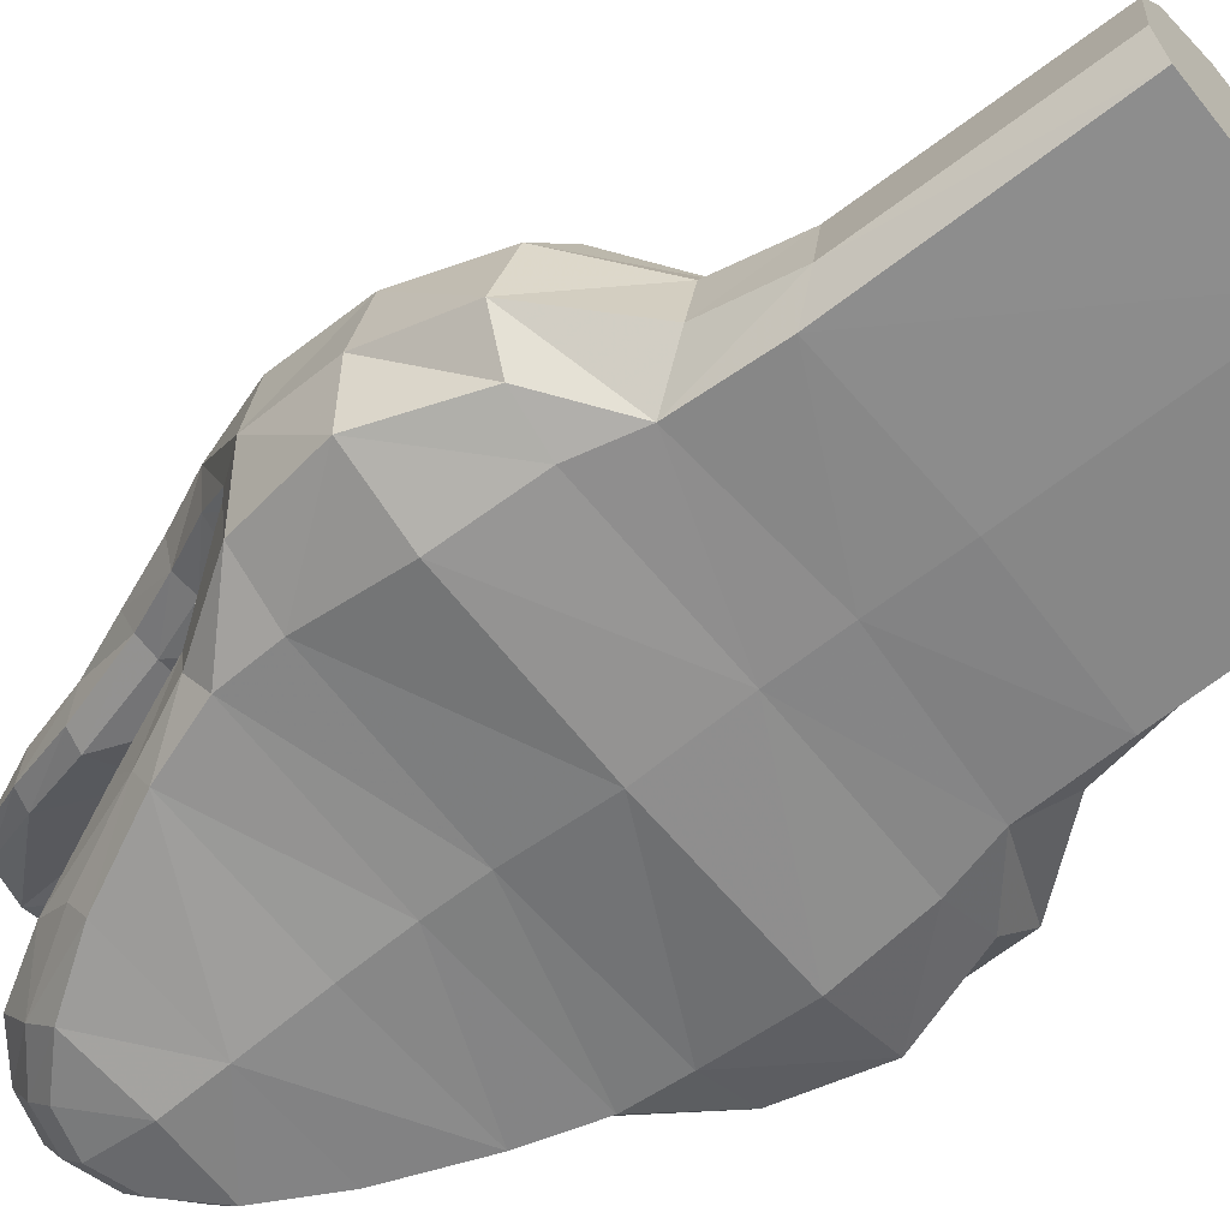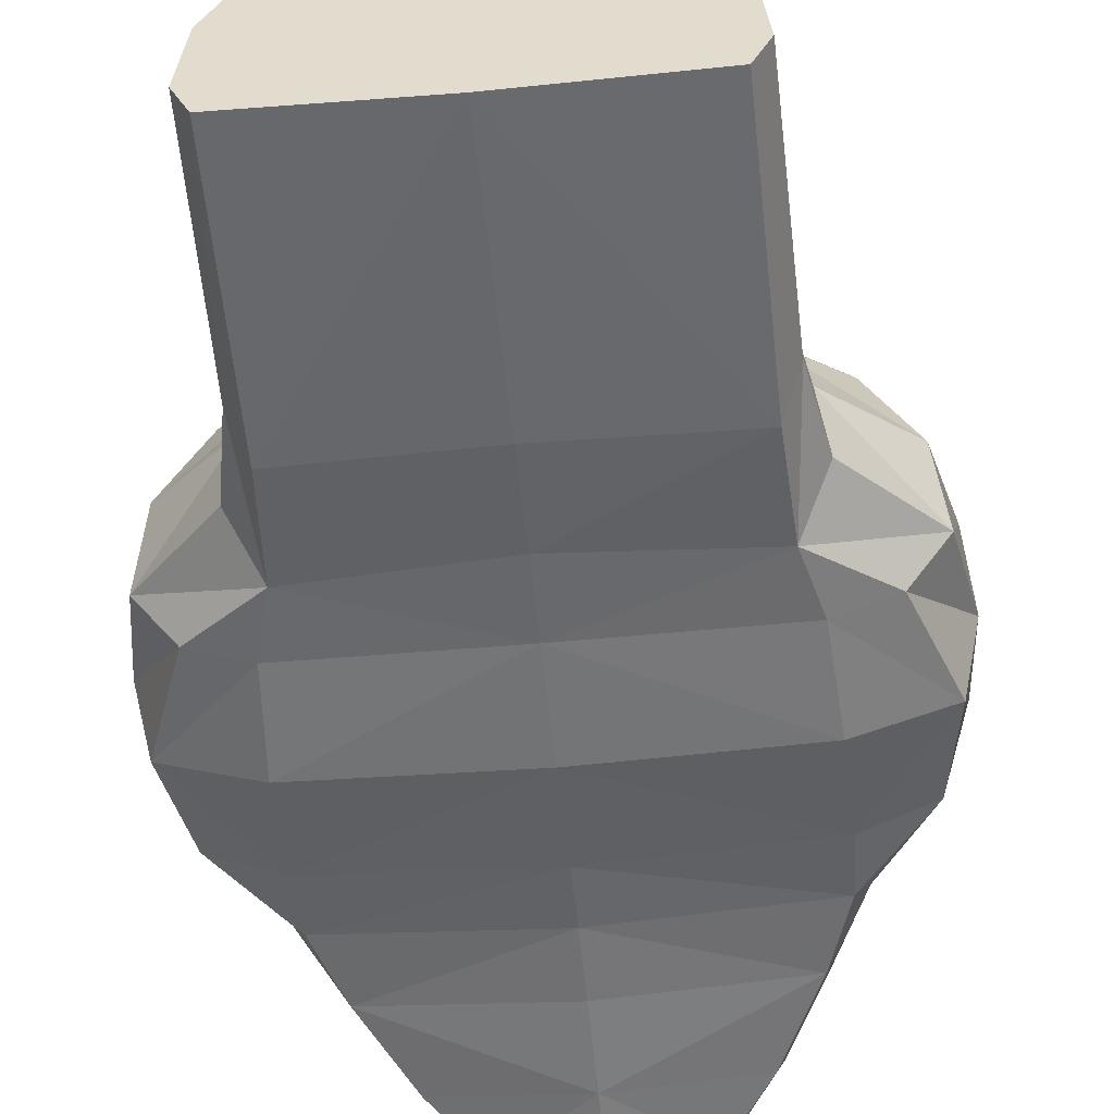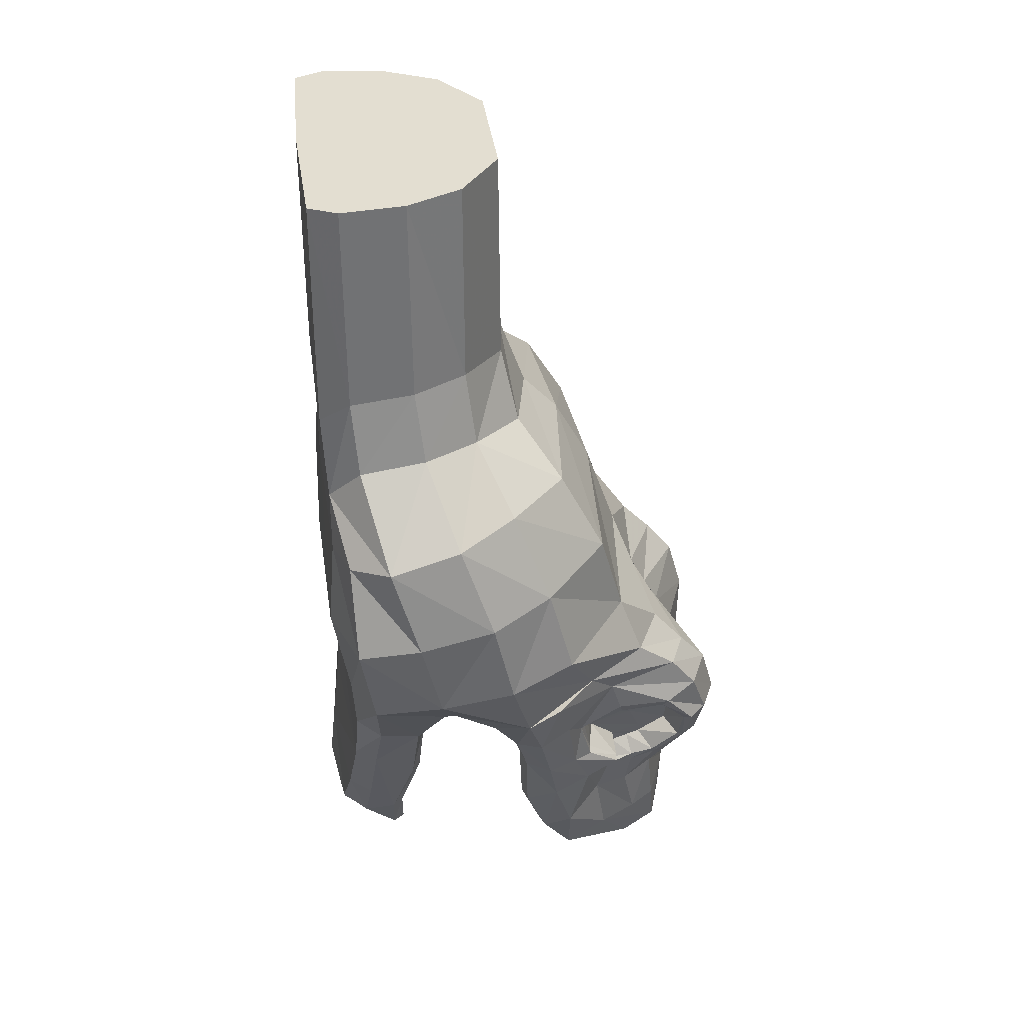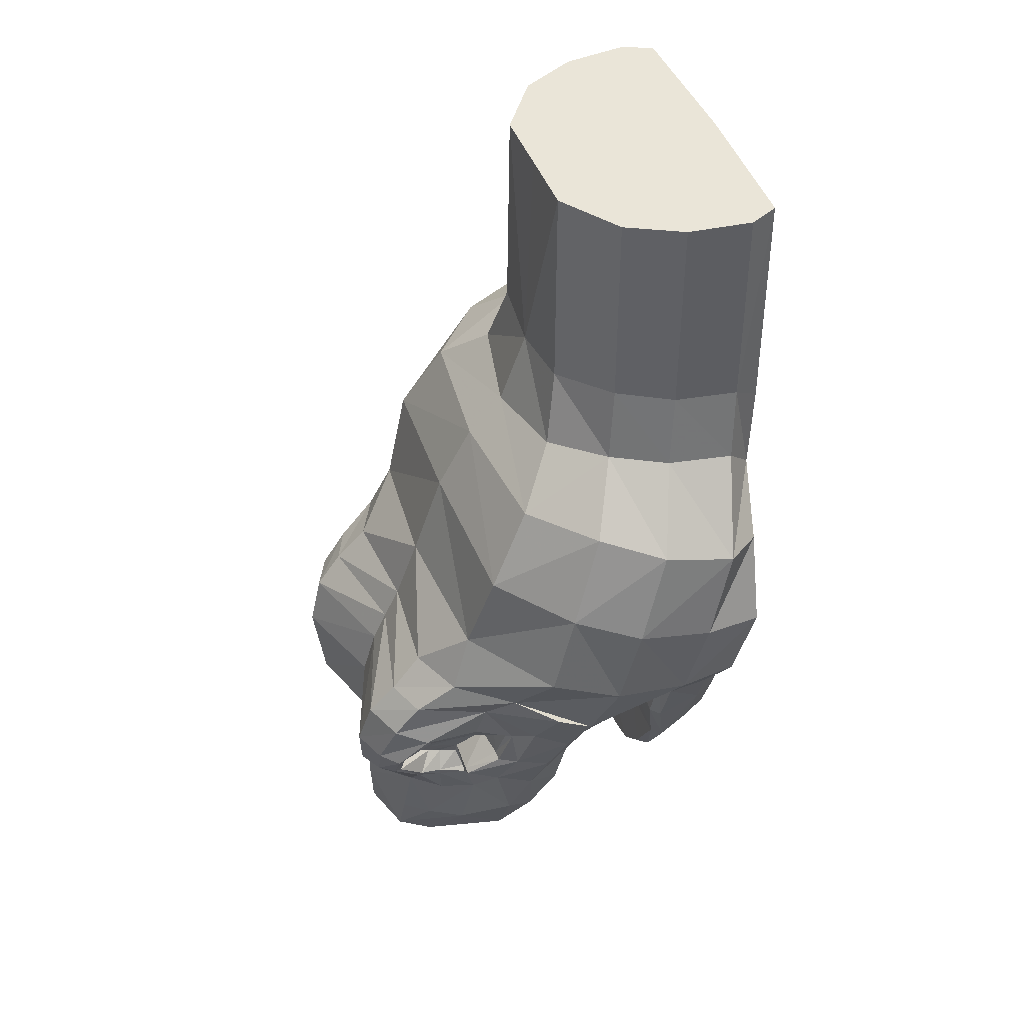
<metadata>
{"format":"obj","ext":"obj","renderer":"f3d","projection":"perspective","resolution":1024,"background":"white","views":[{"elev":-63.3,"azim":-51.2,"up":"+Y"},{"elev":-52.5,"azim":5.6,"up":"+Y"},{"elev":36.0,"azim":82.9,"up":"+Z"},{"elev":45.0,"azim":-110.0,"up":"+Z"}]}
</metadata>
<code>
g snake_head
v  -0 -1.584 -0.8071
v  0 1.58 -4.232
v  -0 -1.575 -1.28
v  0 -1.636 -3.51
v  0 -1.682 -2.502
v  0 -0.1946 -1.181
v  0 0.5152 -2.626
v  0 -1.732 -2.995
v  0 -0.6316 -0.9073
v  0 -1.03 -3.887
v  0 -1.022 -3.482
v  0 -1.149 -3.862
v  0 1.886 -3.944
v  -1.919 -1.464 0.8516
v  -2.082 -1.3 -0.7557
v  -1.66 0.596 -1.53
v  -1.577 -1.511 -0.786
v  -1.332 -1.639 2.091
v  -1.553 -1.475 -1.279
v  -1.289 1.685 -1.085
v  -0.9324 2.033 -2.284
v  -1.26 1.917 -1.388
v  -1.298 0.8645 -2.523
v  -0.8197 1.724 -2.215
v  -1.037 -1.572 -2.544
v  -1.419 -1.307 -1.939
v  -1.656 -1.254 -1.407
v  -1.498 -1.6 0.8117
v  -0.3569 -1.63 -3.405
v  0 1.915 -2.87
v  -0.9616 1.022 -2.995
v  -2.03 0.5495 -0.3737
v  -1.778 0.03774 1.188
v  -1.467 -1.37 2.302
v  -2.203 -1.116 0.9557
v  -2.285 -0.6949 -0.5658
v  -0.8932 1.175 -2.32
v  -0.8523 1.18 -2.456
v  -2.123 -0.4835 1.096
v  -2.26 -0.02906 -0.4855
v  -1.204 0.7028 -3.207
v  -1.403 -0.8 2.331
v  -1.811 0.3058 -1.598
v  -0.8639 1.127 -3.616
v  -0.6941 -1.642 -3.061
v  -0 -1.697 0.0215
v  -1.548 -1.664 0.03507
v  -2.212 -1.435 0.04874
v  -1.994 0.3415 0.4155
v  -2.339 -0.8787 0.1792
v  -2.296 -0.2081 0.3044
v  -1.672 0.8105 -0.9047
v  -2.033 0.1548 -1.127
v  -1.454 0.7017 -2.137
v  -1.148 2.069 -1.813
v  -0.9682 1.729 -1.839
v  -1.019 0.9288 -2.057
v  0 0.2386 -2.01
v  -1.155 0.8619 -1.753
v  -1.591 0.4276 -2.127
v  -1.138 1.453 -1.598
v  -0.8384 1.339 -3.024
v  -0.8112 1.463 -2.391
v  -0.732 1.458 -3.549
v  -1.259 -0.2431 1.686
v  -0.5188 0.6593 -3.26
v  -1.216 0.5493 1.188
v  -1.255 1.142 -0.2903
v  -0.9261 1.555 -0.7477
v  -0.9586 1.833 -1.053
v  -0.6624 1.631 -2.961
v  -0.9231 2.076 -1.338
v  -0.6288 0.05463 2.256
v  -0.4031 0.8959 -4.034
v  -0.5695 1.694 -3.532
v  -0.9667 -0.1911 -1.186
v  -0.6638 0.4698 -2.667
v  -1.378 0.9193 0.519
v  -0.6706 2.137 -2.359
v  -0.8416 0.2157 -2.044
v  -0.8663 2.201 -1.781
v  -0.7246 -0.7305 -1.482
v  -0.9524 -0.6304 -0.9006
v  -0.4389 -1.043 -2.965
v  -0.3561 -1.022 -3.482
v  -0.6327 -0.8654 -2.211
v  -0.3424 -1.021 -3.773
v  -1.517 0.01303 -1.586
v  -1.321 0.232 -2.739
v  -1.153 0.4477 -3.313
v  -1.229 -0.8654 -2.211
v  -0.937 -1.041 -2.965
v  -0.7735 0.7723 -3.91
v  -1.492 -0.8255 -1.474
v  -0.6447 -1.022 -3.482
v  -1.725 -0.2402 -1.199
v  -1.337 0.1456 -2.05
v  -1.702 0.07885 -1.622
v  -1.148 0.1942 -2.775
v  -0.5665 1.421 -4.076
v  -0.9906 0.3986 -3.341
v  -1.337 -0.9399 -2.189
v  -1.023 -1.137 -2.964
v  -0.3514 -1.131 -3.763
v  -1.897 -0.6464 -0.8694
v  -0.9546 0.7328 -3.782
v  -1.628 -0.8908 -1.477
v  -0.7164 -1.123 -3.488
v  -1.924 -0.1679 -1.185
v  -1.516 0.1949 -2.065
v  -0.486 1.732 -3.931
v  -1.047 1.897 -2.265
v  -1.229 1.168 -2.397
v  -0.9905 1.128 -2.669
v  -0.9372 1.611 -2.588
v  -1.298 1.911 -1.831
v  -1.349 0.8714 -2.152
v  -0.9233 1.381 -2.679
v  -1.47 1.048 -1.177
v  -1.401 1.638 -1.493
v  -1.435 0.7553 -1.728
v  -1.401 1.171 -1.564
v  -1.043 1.833 -2.267
v  -1.173 1.174 -2.372
v  -0.9447 1.132 -2.621
v  -0.9718 1.589 -2.522
v  -1.248 1.839 -1.862
v  -1.268 0.8748 -2.125
v  -0.9425 1.379 -2.594
v  -1.362 1.588 -1.569
v  -1.365 0.7996 -1.767
v  -1.45 1.139 -1.469
v  -1.309 -1.631 4.151
v  -0.5932 0.03932 4.151
v  -1.12 -0.3258 4.151
v  -1.368 -0.8113 4.151
v  -1.431 -1.375 4.151
v  -0 -1.645 1.428
v  -1.372 -1.598 1.307
v  -1.587 -1.316 1.646
v  -1.522 -0.7265 1.688
v  -1.143 -0.3236 2.338
v  -0.8198 0.1893 1.624
v  0 -1.61 -1.822
v  -1.366 -1.499 -1.843
v  -1.382 0.5257 -2.634
v  -1.373 1.333 -0.7906
v  -0.8184 1.339 -2.429
v  -1.957 0.4543 -1.017
v  0 -1.446 -3.683
v  -0.3625 -1.434 -3.586
v  -1.088 -1.367 -2.662
v  -0.7148 -1.415 -3.284
v  -0.8564 1.449 -2.267
v  -0.9937 1.329 -1.948
v  -1.147 1.157 -1.675
v  -2.05 -0.6577 -0.8709
v  0 -0.5398 -0.8751
v  -0.9986 -0.5403 -0.8749
v  -1.911 -0.5574 -0.8543
v  -2.074 -0.5527 -0.8523
v  -0 -1.645 0.8371
v  1.498 -1.6 0.8117
v  1.548 -1.664 0.03507
v  1.577 -1.511 -0.786
v  1.553 -1.475 -1.279
v  -0 -1.388 4.151
v  -0 -0.815 4.151
v  1.368 -0.8113 4.151
v  1.431 -1.375 4.151
v  1.366 -1.499 -1.843
v  2.212 -1.435 0.04874
v  2.082 -1.3 -0.7557
v  1.656 -1.254 -1.407
v  1.037 -1.572 -2.544
v  1.419 -1.307 -1.939
v  1.088 -1.367 -2.662
v  1.702 0.07885 -1.622
v  1.924 -0.1679 -1.185
v  2.033 0.1548 -1.127
v  1.811 0.3058 -1.598
v  1.516 0.1949 -2.065
v  1.591 0.4276 -2.127
v  1.382 0.5257 -2.634
v  1.321 0.232 -2.739
v  2.203 -1.116 0.9557
v  1.587 -1.316 1.646
v  1.522 -0.7265 1.688
v  2.123 -0.4835 1.096
v  0 0.6848 -3.216
v  0.5188 0.6593 -3.26
v  0.4031 0.8959 -4.034
v  0 1.018 -4.023
v  1.778 0.03774 1.188
v  1.216 0.5493 1.188
v  1.378 0.9193 0.519
v  1.994 0.3415 0.4155
v  2.03 0.5495 -0.3737
v  1.255 1.142 -0.2903
v  1.373 1.333 -0.7906
v  1.672 0.8105 -0.9047
v  1.289 1.685 -1.085
v  1.47 1.048 -1.177
v  0.9586 1.833 -1.053
v  0.9231 2.076 -1.338
v  1.26 1.917 -1.388
v  -0 -0.3312 4.151
v  -0 0.03794 4.151
v  0.5932 0.03932 4.151
v  1.12 -0.3258 4.151
v  0 1.906 -3.525
v  0.5695 1.694 -3.532
v  0.6624 1.631 -2.961
v  0.9616 1.022 -2.995
v  0.8384 1.339 -3.024
v  0.732 1.458 -3.549
v  0.8639 1.127 -3.616
v  2.285 -0.6949 -0.5658
v  2.339 -0.8787 0.1792
v  2.296 -0.2081 0.3044
v  2.26 -0.02907 -0.4855
v  0.8663 2.201 -1.781
v  1.148 2.069 -1.813
v  0.9324 2.033 -2.284
v  1.047 1.897 -2.265
v  1.298 1.911 -1.831
v  1.919 -1.464 0.8516
v  1.372 -1.598 1.307
v  0.9546 0.7328 -3.782
v  1.204 0.7028 -3.207
v  0.5665 1.421 -4.076
v  0.486 1.732 -3.931
v  0.3569 -1.63 -3.405
v  0.3625 -1.434 -3.586
v  0.6941 -1.642 -3.061
v  1.628 -0.8908 -1.477
v  1.337 -0.9399 -2.189
v  1.023 -1.137 -2.964
v  0.7164 -1.123 -3.488
v  0.7148 -1.415 -3.284
v  2.05 -0.6577 -0.8709
v  1.298 0.8645 -2.523
v  1.229 1.168 -2.397
v  0.9905 1.128 -2.669
v  0.9233 1.381 -2.679
v  1.259 -0.2431 1.686
v  0.8198 0.1893 1.624
v  1.957 0.4543 -1.017
v  1.66 0.596 -1.53
v  1.454 0.7017 -2.137
v  1.148 0.1942 -2.775
v  0.6638 0.4698 -2.667
v  0.8416 0.2157 -2.044
v  1.337 0.1456 -2.05
v  0.9906 0.3986 -3.341
v  0.9372 1.611 -2.588
v  0.6706 2.137 -2.359
v  2.074 -0.5527 -0.8523
v  1.401 1.638 -1.493
v  1.349 0.8714 -2.152
v  0.8932 1.175 -2.32
v  0.8564 1.449 -2.267
v  0.8112 1.463 -2.391
v  0.8184 1.339 -2.429
v  0.8523 1.18 -2.456
v  0.9667 -0.1911 -1.186
v  1.517 0.01303 -1.586
v  1.019 0.9288 -2.057
v  0.9937 1.329 -1.948
v  1.155 0.8619 -1.753
v  1.147 1.157 -1.675
v  1.45 1.139 -1.469
v  1.435 0.7553 -1.728
v  1.309 -1.631 4.151
v  -1e-06 -1.668 4.151
v  1.725 -0.2402 -1.199
v  0.7735 0.7723 -3.91
v  -0 0.666 1.2
v  0 0.9848 0.6185
v  0.9261 1.555 -0.7477
v  0 1.26 -0.1774
v  0 1.474 -0.7614
v  0 1.619 -1.055
v  0 1.75 -1.338
v  0 1.877 -1.772
v  -0 0.3484 1.539
v  0 1.892 -2.39
v  0.7246 -0.7305 -1.482
v  0.9524 -0.6304 -0.9006
v  0 -0.7305 -1.482
v  0.9986 -0.5403 -0.8749
v  0.4389 -1.043 -2.965
v  0.6327 -0.8654 -2.211
v  0 -0.8654 -2.211
v  0 -1.043 -2.966
v  0.3561 -1.022 -3.482
v  0.3424 -1.021 -3.773
v  1.153 0.4477 -3.313
v  0.3514 -1.131 -3.763
v  1.492 -0.8255 -1.474
v  1.229 -0.8654 -2.211
v  0.937 -1.041 -2.965
v  0.6447 -1.022 -3.482
v  1.897 -0.6464 -0.8694
v  1.248 1.839 -1.862
v  1.043 1.833 -2.267
v  0.8197 1.724 -2.215
v  0.9682 1.729 -1.839
v  0.9447 1.132 -2.621
v  1.173 1.174 -2.372
v  0.9425 1.379 -2.594
v  0.9718 1.589 -2.522
v  1.362 1.588 -1.569
v  1.138 1.453 -1.598
v  1.268 0.8748 -2.125
v  1.365 0.7996 -1.767
v  1.401 1.171 -1.564
v  1.332 -1.639 2.091
v  -0 -1.668 2.14
v  -0 0.107 2.209
v  0.6288 0.05463 2.256
v  1.143 -0.3236 2.338
v  1.403 -0.8 2.331
v  1.467 -1.37 2.302
v  1.911 -0.5574 -0.8543
f 162 28 47 46
f 1 17 19 3
f 167 168 136 137
f 3 19 145 144
f 17 47 48 15
f 19 17 15 27
f 25 145 26 152
f 98 109 53 43
f 110 60 146 89
f 35 140 141 39
f 190 66 74 193
f 33 67 78 49
f 32 68 147 52
f 52 147 20 119
f 20 70 72 22
f 207 208 134 135
f 211 75 71 30
f 31 62 64 44
f 36 50 51 40
f 22 72 81 55
f 21 112 116 55
f 14 28 139
f 139 28 162 138
f 44 106 41 31
f 100 111 13 2
f 29 151 150 4
f 5 25 45 8
f 107 102 26 27
f 103 108 153 152
f 139 140 35 14
f 14 35 50 48
f 15 36 157 107 27
f 23 113 114 31
f 31 114 118 62
f 65 143 67 33
f 136 168 207 135
f 43 53 149 16
f 60 54 23 146
f 39 141 65 33
f 193 74 2
f 40 51 49 32
f 44 64 111 100
f 99 77 80 97
f 101 66 77 99
f 8 45 29 4
f 45 153 151 29
f 71 115 112 21
f 46 47 17 1
f 48 47 28 14
f 49 78 68 32
f 51 50 35 39
f 48 50 36 15
f 49 51 39 33
f 21 79 71
f 53 109 161 36 40
f 52 149 53 40 32
f 55 116 120 22
f 54 117 113 23
f 55 81 79 21
f 37 154 63 148 38
f 60 110 98 43
f 54 60 43 16
f 97 80 76 88
f 57 155 154 37
f 59 156 155 57
f 119 132 121 16
f 119 20 22 120 132
f 64 62 71 75
f 62 118 115 71
f 111 64 75
f 137 133 275 167
f 88 76 96
f 74 66 101 93
f 78 67 278 279
f 69 68 281 282
f 70 69 282 283
f 72 70 283 284
f 81 72 284 285
f 67 143 286 278
f 2 74 93 100
f 111 75 211 13
f 77 7 58 80
f 77 66 190 7
f 68 78 279 281
f 71 79 287 30
f 79 81 285 287
f 76 80 58 6
f 82 83 9 290
f 159 76 6 158
f 84 86 294 295
f 85 84 295 11
f 86 82 290 294
f 87 85 11 10
f 98 110 97 88
f 89 90 101 99
f 100 93 106
f 12 104 87 10
f 102 107 94 91
f 103 102 91 92
f 104 108 95 87
f 107 157 105 94
f 93 101 90 106
f 108 103 92 95
f 109 98 88 96
f 110 89 99 97
f 127 123 24 56
f 125 124 37 38
f 129 125 38 148
f 123 126 63 24
f 130 127 56 61
f 124 128 57 37
f 128 131 59 57
f 126 129 148 63
f 61 156 122 130
f 112 123 127 116
f 113 124 125 114
f 114 125 129 118
f 115 126 123 112
f 116 127 130 120
f 117 128 124 113
f 121 131 128 117
f 118 129 126 115
f 132 122 131 121
f 120 130 122 132
f 18 319 275 133
f 320 73 134 208
f 73 142 135 134
f 142 42 136 135
f 42 34 137 136
f 34 18 133 137
f 18 139 138 319
f 142 65 141 42
f 73 143 65 142
f 42 141 140 34
f 34 140 139 18
f 320 286 143 73
f 83 82 94 105
f 82 86 91 94
f 86 84 92 91
f 84 85 95 92
f 85 87 95
f 145 25 5 144
f 145 19 27 26
f 121 117 54 16
f 41 106 90
f 44 100 106
f 146 41 90 89
f 23 31 41 146
f 147 69 70 20
f 68 69 147
f 149 52 119 16
f 151 104 12 150
f 153 45 25 152
f 153 108 104 151
f 26 102 103 152
f 155 56 24 154
f 156 61 56 155
f 156 59 131 122
f 154 24 63
f 109 96 160 161
f 76 159 160 96
f 157 36 161
f 159 83 105 160
f 83 159 158 9
f 157 161 160 105
f 162 46 164 163
f 1 3 166 165
f 167 170 169 168
f 3 144 171 166
f 165 173 172 164
f 166 174 173 165
f 175 177 176 171
f 178 181 180 179
f 182 185 184 183
f 186 189 188 187
f 190 193 192 191
f 194 197 196 195
f 198 201 200 199
f 201 203 202 200
f 202 206 205 204
f 207 210 209 208
f 211 30 213 212
f 214 217 216 215
f 218 221 220 219
f 206 223 222 205
f 224 223 226 225
f 227 228 163
f 228 138 162 163
f 217 214 230 229
f 231 2 13 232
f 233 4 150 234
f 5 8 235 175
f 236 174 176 237
f 238 177 240 239
f 228 227 186 187
f 227 172 219 186
f 173 174 236 241 218
f 242 214 244 243
f 214 215 245 244
f 246 194 195 247
f 169 210 207 168
f 181 249 248 180
f 183 184 242 250
f 189 194 246 188
f 193 2 192
f 221 198 197 220
f 217 231 232 216
f 251 254 253 252
f 255 251 252 191
f 8 4 233 235
f 235 233 234 240
f 213 224 225 256
f 46 1 165 164
f 172 227 163 164
f 197 198 199 196
f 220 189 186 219
f 172 173 218 219
f 197 194 189 220
f 224 213 257
f 180 221 218 258 179
f 201 198 221 180 248
f 223 206 259 226
f 250 242 243 260
f 223 224 257 222
f 261 265 264 263 262
f 183 181 178 182
f 250 249 181 183
f 254 267 266 253
f 268 261 262 269
f 270 268 269 271
f 203 249 273 272
f 203 272 259 206 202
f 216 212 213 215
f 215 213 256 245
f 232 212 216
f 170 167 275 274
f 267 276 266
f 192 277 255 191
f 196 279 278 195
f 280 282 281 199
f 204 283 282 280
f 205 284 283 204
f 222 285 284 205
f 195 278 286 247
f 2 231 277 192
f 232 13 211 212
f 252 253 58 7
f 252 7 190 191
f 199 281 279 196
f 213 30 287 257
f 257 287 285 222
f 266 6 58 253
f 288 290 9 289
f 291 158 6 266
f 292 295 294 293
f 296 11 295 292
f 293 294 290 288
f 297 10 11 296
f 178 267 254 182
f 185 251 255 298
f 231 229 277
f 12 10 297 299
f 237 301 300 236
f 238 302 301 237
f 299 297 303 239
f 236 300 304 241
f 277 229 298 255
f 239 303 302 238
f 179 276 267 178
f 182 254 251 185
f 305 308 307 306
f 309 265 261 310
f 311 264 265 309
f 306 307 263 312
f 313 314 308 305
f 310 261 268 315
f 315 268 270 316
f 312 263 264 311
f 314 313 317 271
f 225 226 305 306
f 243 244 309 310
f 244 245 311 309
f 256 225 306 312
f 226 259 313 305
f 260 243 310 315
f 273 260 315 316
f 245 256 312 311
f 272 273 316 317
f 259 272 317 313
f 318 274 275 319
f 320 208 209 321
f 321 209 210 322
f 322 210 169 323
f 323 169 170 324
f 324 170 274 318
f 318 319 138 228
f 322 323 188 246
f 321 322 246 247
f 323 324 187 188
f 324 318 228 187
f 320 321 247 286
f 289 304 300 288
f 288 300 301 293
f 293 301 302 292
f 292 302 303 296
f 296 303 297
f 171 144 5 175
f 171 176 174 166
f 273 249 250 260
f 230 298 229
f 217 229 231
f 184 185 298 230
f 242 184 230 214
f 200 202 204 280
f 199 200 280
f 248 249 203 201
f 234 150 12 299
f 240 177 175 235
f 240 234 299 239
f 176 177 238 237
f 269 262 307 308
f 271 269 308 314
f 271 317 316 270
f 262 263 307
f 179 258 325 276
f 266 276 325 291
f 241 258 218
f 291 325 304 289
f 289 9 158 291
f 241 304 325 258

</code>
